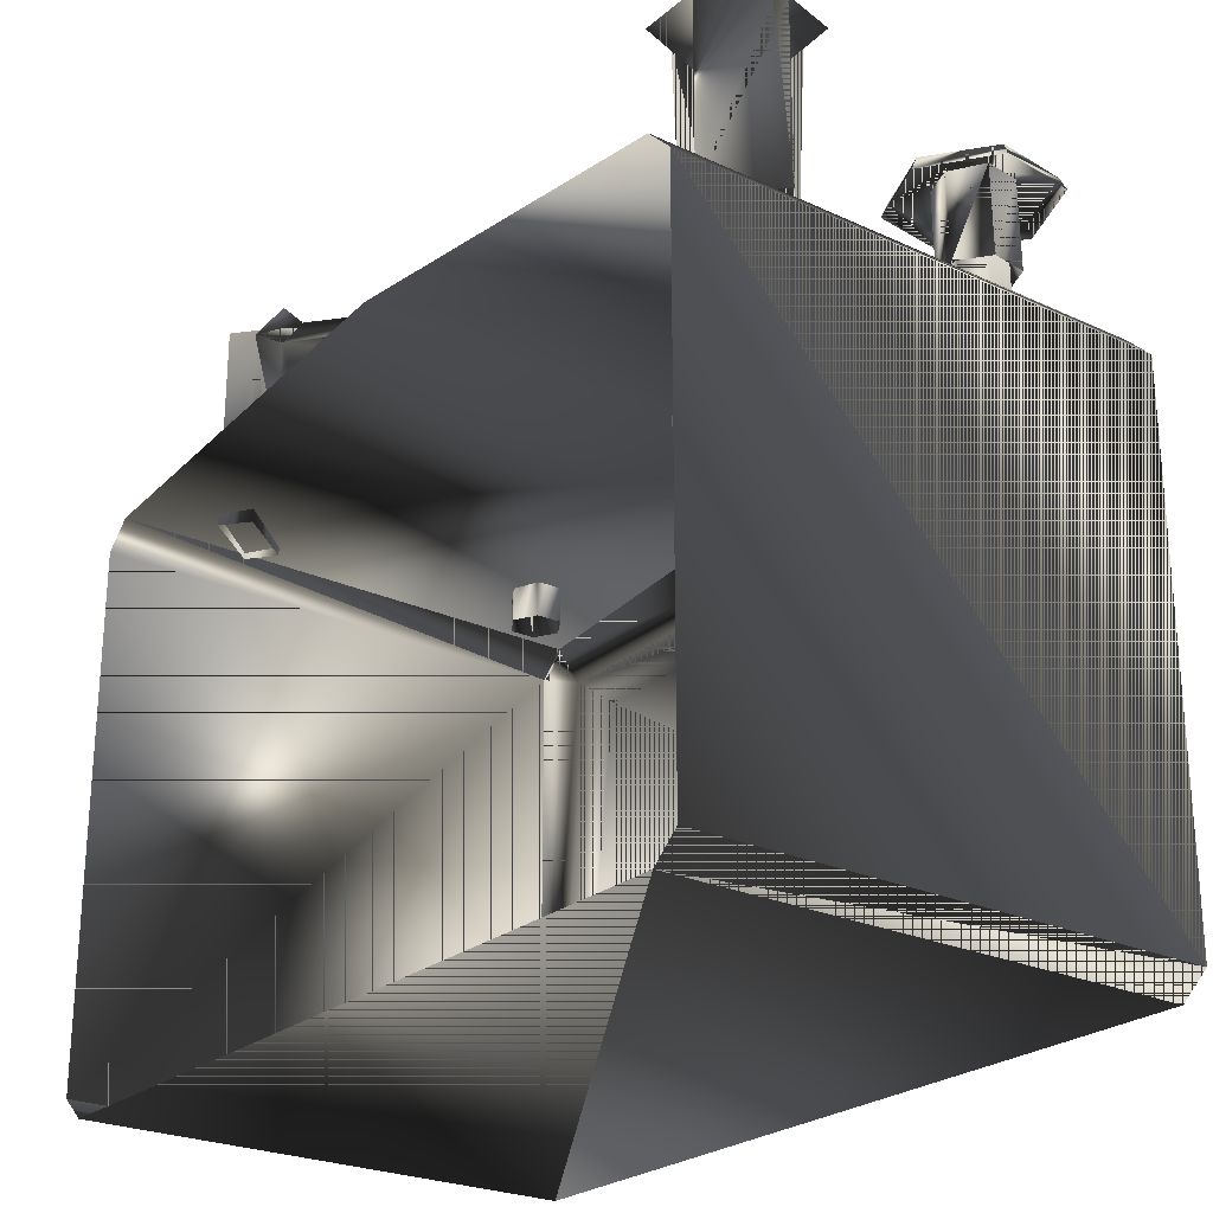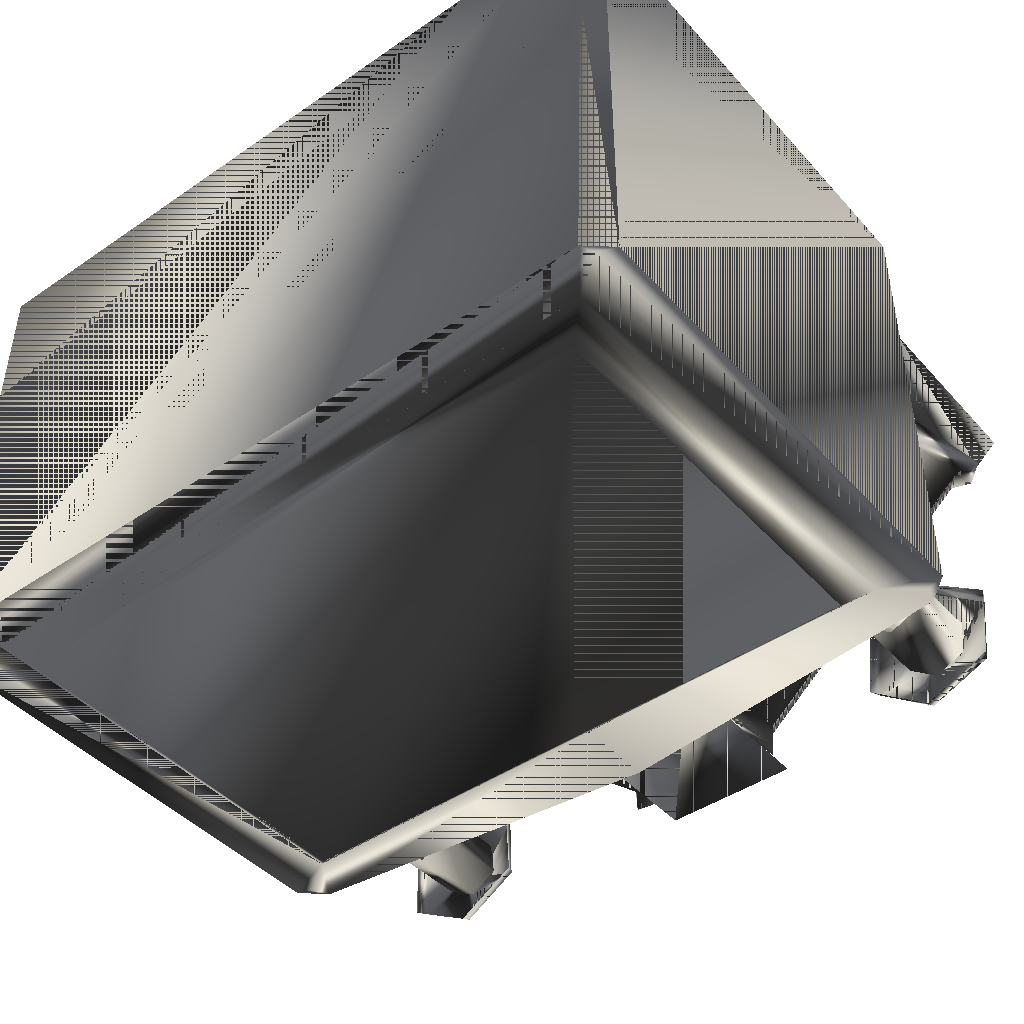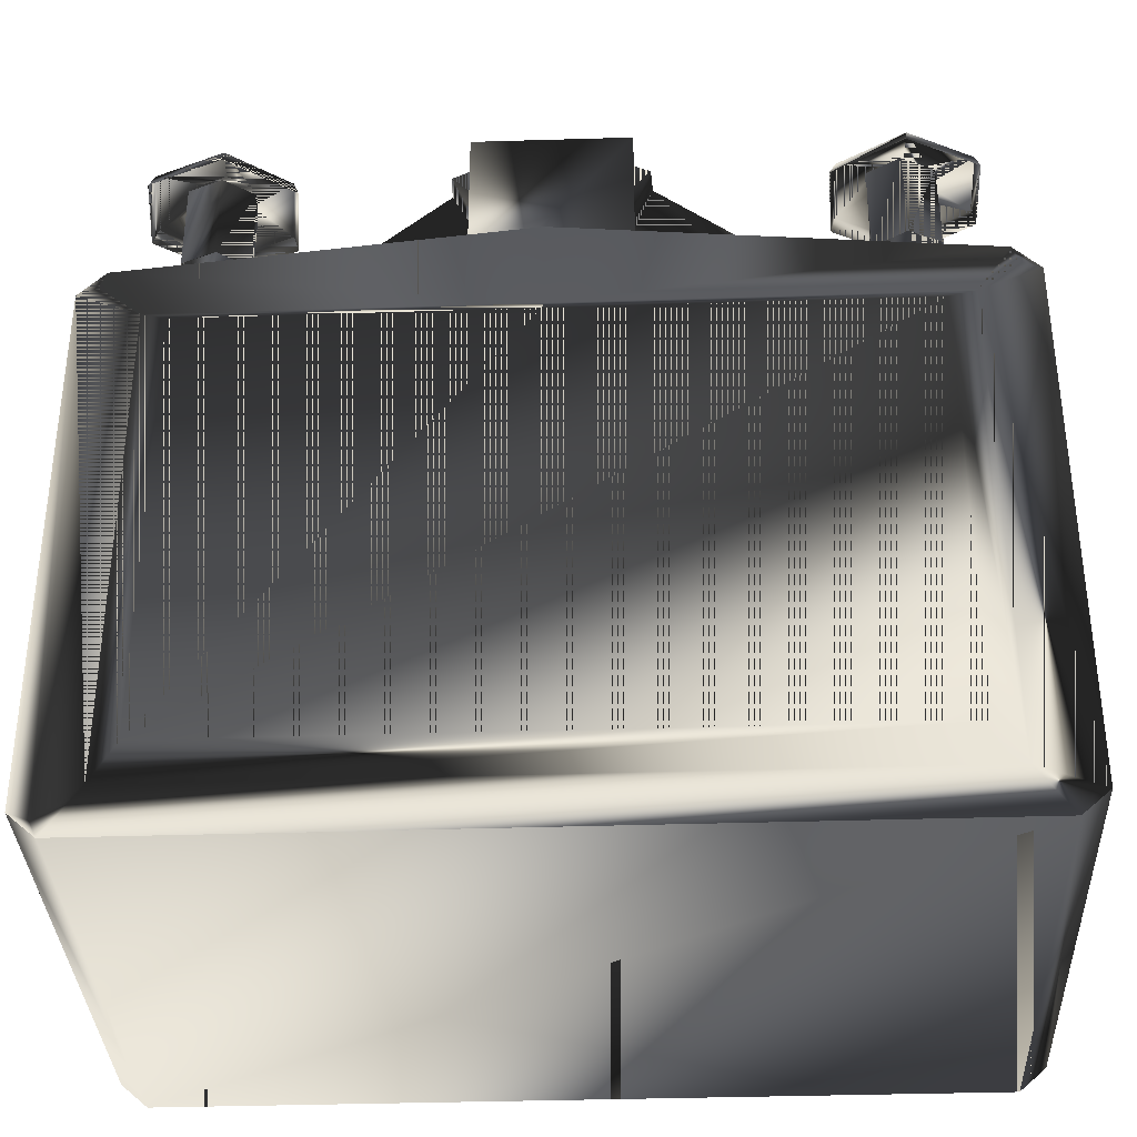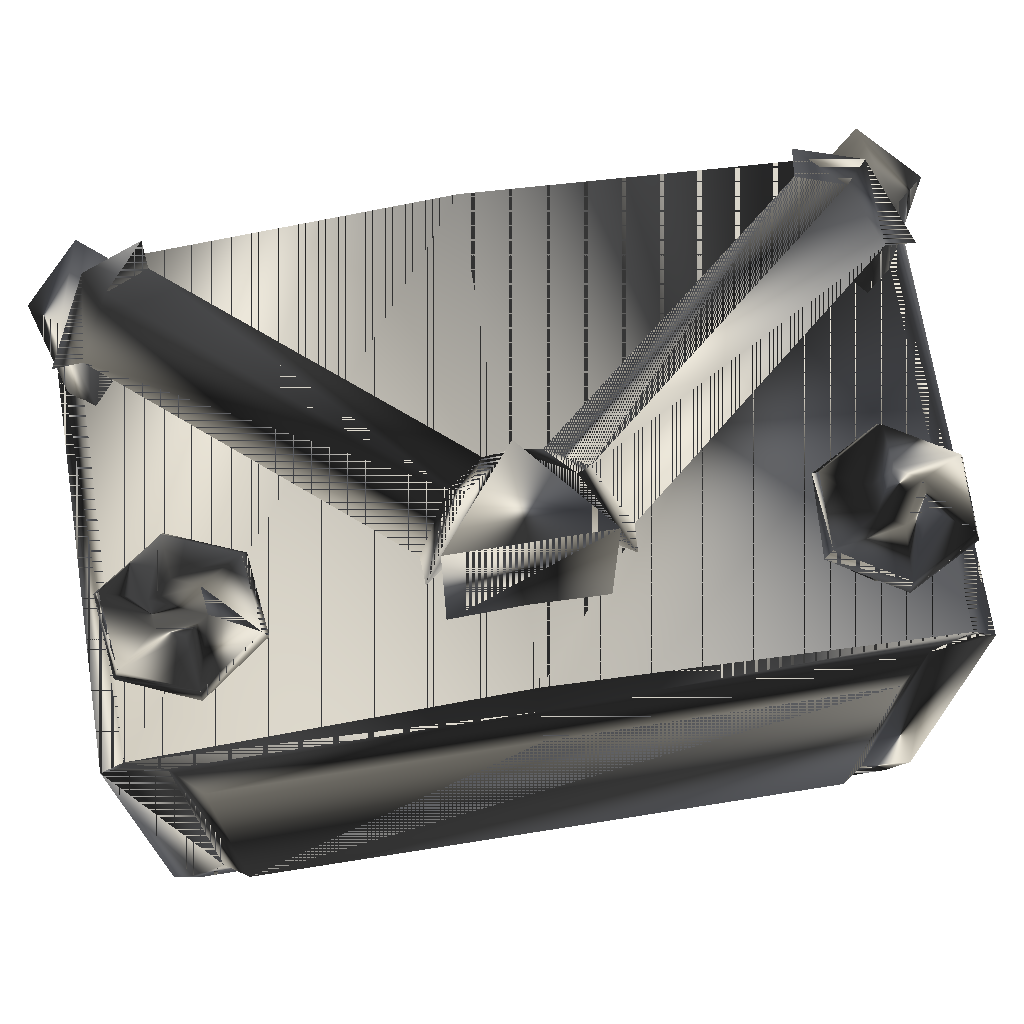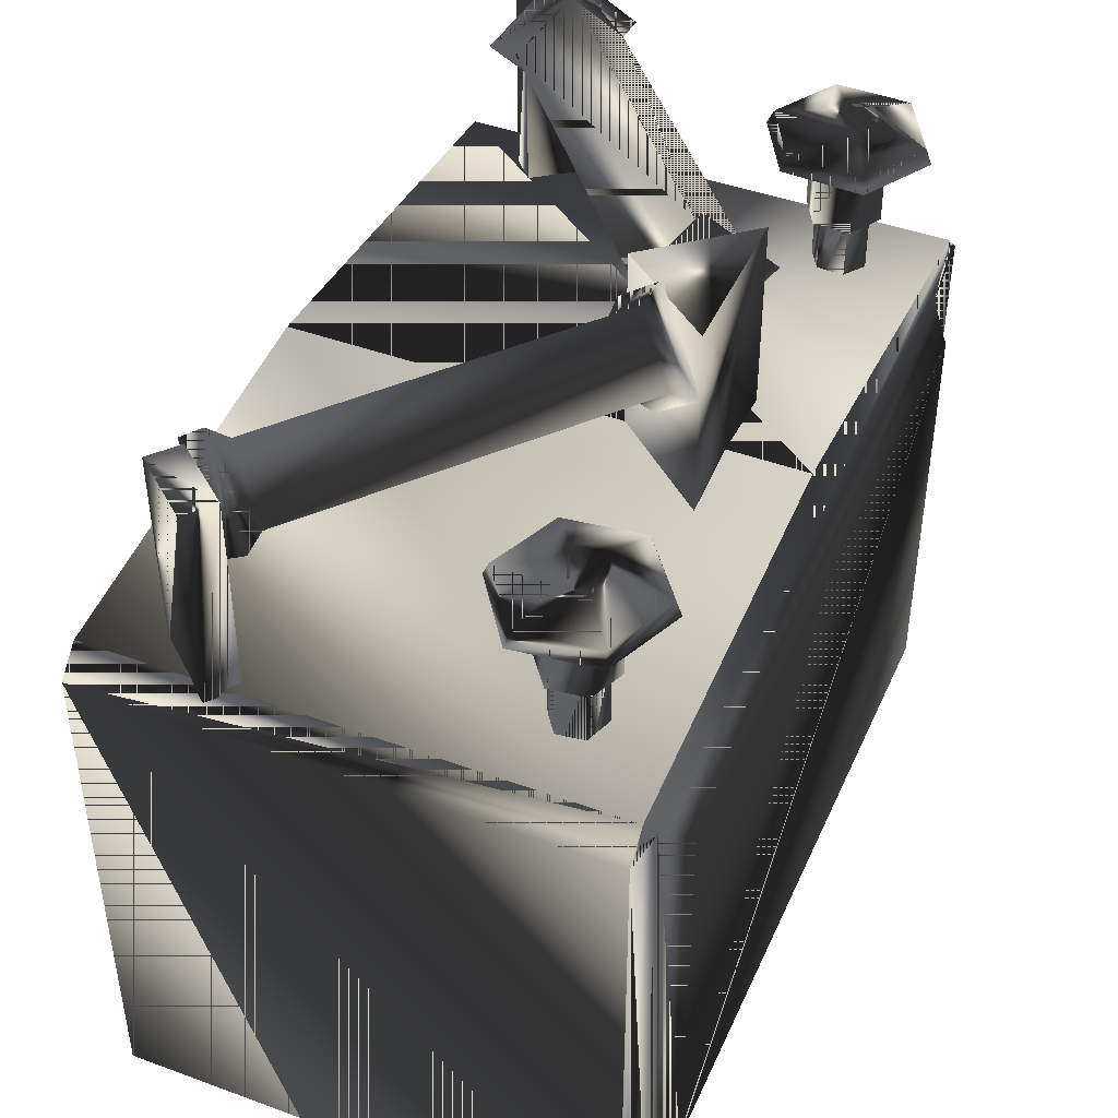
<metadata>
{"format":"obj","ext":"obj","renderer":"f3d","projection":"perspective","resolution":1024,"background":"white","views":[{"elev":-24.7,"azim":-127.1,"up":"+Z"},{"elev":-44.3,"azim":-141.3,"up":"+Y"},{"elev":-35.0,"azim":2.5,"up":"+Z"},{"elev":71.0,"azim":-9.0,"up":"+Z"},{"elev":44.3,"azim":-66.9,"up":"+Z"}]}
</metadata>
<code>
g SM_helmcontrol2
v 12.08 -6.873 8.322
v 7.733 -6.759 8.322
v 10 -3.052 8.322
v -11.97 -7.091 8.322
v -12.27 -4.599 8.322
v -7.653 -6.561 8.322
v -7.959 -4.069 8.322
v -13.3 -8.306 -13.22
v -13.3 -8.306 -13.22
v -13.3 -8.306 -13.22
v 13.21 -8.306 -13.22
v 13.21 -8.306 -13.22
v 13.21 -8.306 -13.22
v -13.3 7.413 -13.22
v -13.3 7.413 -13.22
v 13.21 7.413 -13.22
v 13.21 7.413 -13.22
v 12.4 7.413 3.923
v -13.3 7.413 3.125
v -12.48 -8.306 3.927
v -12.48 -8.306 3.927
v 13.21 -8.306 3.125
v 13.21 -8.306 3.125
v 9.873 -8.071 8.322
v -9.658 -8.072 8.322
v 12.15 -4.364 8.322
v 7.886 -4.226 8.322
v -10.2 -3.142 8.322
v -0.3943 -8.307 5.161
v -0.3943 -8.307 5.161
v 8.883 -6.163 6.009
v 9.928 -4.457 6.009
v 9.928 -4.457 6.009
v 10.88 -6.215 6.009
v -9.888 -6.725 6.009
v -9.106 -4.884 6.009
v -9.106 -4.884 6.009
v -11.09 -5.128 6.009
v 10.61 -6.026 6.307
v 9.914 -4.747 6.307
v 9.914 -4.747 6.307
v 9.154 -5.987 6.307
v -9.9 -6.42 3.101
v -9.331 -5.081 3.101
v -9.331 -5.081 3.101
v -10.77 -5.259 3.101
v -3.287 -5.217 9.22
v -10.65 3.206 7.617
v -10.65 3.206 7.617
v -1.16 -2.683 9.323
v -10.73 3.108 10.92
v 2.101 -5.816 10.87
v 2.101 -5.816 10.87
v -2.745 -5.833 10.87
v -2.745 -5.833 10.87
v -2.745 -5.833 4.811
v -0.3641 -2.873 4.811
v 2.648 -5.217 9.263
v 11.12 1.889 9.263
v 0.521 -2.682 9.279
v 8.99 4.424 9.279
v -0.3947 7.413 5.161
v -10.53 -9.022 -11.7
v -12.48 7.413 -13.94
v 12.4 -8.306 -13.94
v 12.4 -8.306 -13.94
v 10.45 -9.022 1.599
v -0.3641 -2.873 10.87
v -0.3641 -2.873 10.87
v 2.101 -5.816 4.811
v 10.04 3.173 7.616
v 10.04 3.173 7.616
v 1.598 -3.966 10.93
v 12.4 7.413 -13.94
v -12.48 -8.306 -13.94
v -12.48 -8.306 -13.94
v -13.3 -8.306 3.125
v -13.3 -8.306 3.125
v 13.21 7.413 3.125
v 10.45 -9.022 -11.7
v -10.53 -9.022 1.599
v -2.265 -3.999 10.92
v -9.629 4.424 9.323
v -2.182 -3.901 7.617
v -2.182 -3.901 7.617
v 1.571 -3.934 7.616
v 1.571 -3.934 7.616
v -11.76 1.89 9.22
v 10.07 3.141 10.93
v 12.4 -8.306 3.923
v 12.4 -8.306 3.923
v -12.48 7.413 3.927
v -10.65 4.519 10.18
v -11.47 5.21 3.732
v -12.98 3.414 10.18
v -12.16 2.723 3.732
v 10.01 4.519 10.18
v 10.84 5.21 3.732
v 12.34 3.414 10.18
v 11.52 2.723 3.732
v -11.44 -8.309 2.389
v -11.44 -8.309 -12.49
v 11.35 -8.309 -12.49
v 11.35 -8.309 2.389
v -10.61 -6.118 9.191
v 10.7 -6.002 9.191
v 9.834 -6.751 8.831
v 9.894 -4.442 8.831
v 9.894 -4.442 8.831
v 9 -4.961 8.831
v -10.96 -6.238 8.831
v -9.116 -4.848 8.831
v -9.116 -4.848 8.831
v -10.08 -4.471 8.831
v -12.98 3.414 3.732
v 12.34 3.414 3.732
v -11.47 5.21 10.18
v 10.84 5.21 10.18
v -10.65 4.519 3.732
v -12.16 2.723 10.18
v 10.01 4.519 3.732
v 11.52 2.723 10.18
v 10.85 -6.2 8.831
v -9.897 -6.69 8.831
v -9.91 -6.393 6.307
v -9.342 -5.054 6.307
v -9.342 -5.054 6.307
v -10.79 -5.231 6.307
v 9.942 -4.756 3.101
v 9.942 -4.756 3.101
v 9.182 -5.996 3.101
v 10.64 -6.034 3.101
v -11.13 3.638 7.008
v -11.13 3.638 7.008
v -11.24 3.507 11.53
v 10.53 3.592 7.007
v 10.53 3.592 7.007
v 10.57 3.552 11.54
v -8.965 -6.03 6.009
v 10.91 -5.06 6.009
v -3.238 -6.053 9.198
v -0.328 -2.585 9.344
v -0.3114 -2.584 9.285
v 2.6 -6.054 9.258
v -12.64 1.838 9.198
v -9.733 5.306 9.344
v 12 1.838 9.258
v 9.093 5.307 9.285
v 8.849 -6.148 8.831
v -11.1 -5.092 8.831
v -10.04 -4.78 9.191
v 1.128 -4.299 7.007
v 1.128 -4.299 7.007
v -1.728 -4.254 7.008
v -1.728 -4.254 7.008
v -1.838 -4.385 11.53
v 1.161 -4.339 11.54
v 10 -4.724 9.191
v 8.913 -5.008 6.009
v -10.17 -4.432 6.009
v -8.975 -5.995 8.831
v -10.95 -6.274 6.009
v 9.867 -6.766 6.009
v 10.88 -5.046 8.831
v -10.1 -4.753 3.101
v 9.204 -5.157 3.101
v -10.68 -6.065 6.307
v 9.87 -6.426 6.307
v 10.66 -5.195 3.101
v -9.229 -5.915 3.101
v -7.814 -6.515 8.749
v 7.951 -6.665 8.749
v -10.67 -6.092 3.101
v 10.63 -5.186 6.307
v -9.24 -5.887 6.307
v 9.898 -6.435 3.101
v 12.01 -4.461 8.749
v 9.264 -5.124 6.307
v -10.04 -4.78 6.307
v -9.658 -7.905 8.749
v 8.011 -4.357 8.749
v 9.92 -7.871 8.749
v -12.06 -4.711 8.749
v -8.095 -4.224 8.749
v 11.95 -6.77 8.749
v -10.22 -3.321 8.749
v -9.167 -5.941 9.191
v -11.78 -7.003 8.749
v 10.04 -3.255 8.749
v 9.958 -6.402 9.191
v 9.264 -5.124 9.191
v -9.837 -6.446 9.191
v 10.72 -5.162 9.191
v 9.242 -5.964 9.191
v -10.71 -5.285 9.191
v -9.269 -5.108 9.191
v -0.3943 -8.309 2.389
v -12.69 -8.307 -13.46
v 12.6 -8.307 -13.46
v 12.6 -8.307 3.366
v -12.69 -8.307 3.366
v -0.3943 -9.022 1.599
f 181 172 194
f 186 183 195
f 184 151 196
f 66 76 64
f 30 90 18
f 19 15 10
f 64 74 66
f 17 79 23
f 62 30 18
f 10 78 19
f 67 202 63
f 23 13 17
f 63 80 67
f 172 182 190
f 180 187 192
f 177 189 158
f 189 181 191
f 184 186 151
f 29 197 91
f 21 30 62
f 140 109 164
f 139 113 161
f 131 176 168
f 46 167 128
f 47 88 49
f 49 85 47
f 84 48 83
f 82 50 83
f 68 52 70
f 52 54 56
f 57 56 54
f 56 70 52
f 72 58 87
f 73 61 60
f 86 61 71
f 61 73 89
f 62 92 21
f 101 102 63
f 80 63 102
f 14 64 8
f 11 66 16
f 104 103 12
f 202 67 104
f 103 104 67
f 55 53 69
f 54 68 57
f 70 57 68
f 58 72 59
f 138 137 148
f 59 73 58
f 143 144 157
f 74 16 66
f 103 102 75
f 76 8 64
f 78 21 19
f 20 197 29
f 79 18 23
f 67 80 103
f 102 103 80
f 104 197 202
f 63 81 101
f 142 156 141
f 88 47 82
f 83 51 82
f 135 146 134
f 83 50 84
f 141 155 142
f 144 143 153
f 61 86 60
f 82 51 88
f 133 145 135
f 136 138 147
f 73 59 89
f 197 104 91
f 90 23 18
f 92 19 21
f 117 94 95
f 120 96 93
f 115 95 94
f 119 93 96
f 122 97 100
f 118 99 98
f 121 100 97
f 116 98 99
f 102 101 77
f 101 20 201
f 77 198 102
f 75 102 198
f 12 103 199
f 75 65 103
f 104 22 200
f 12 22 104
f 188 180 192
f 183 188 105
f 182 185 106
f 185 177 193
f 31 163 107
f 32 159 110
f 32 110 108
f 140 33 109
f 31 107 149
f 36 160 114
f 38 162 111
f 139 37 113
f 36 114 112
f 38 111 150
f 96 120 115
f 100 116 122
f 93 117 120
f 117 93 94
f 97 122 118
f 118 98 97
f 119 94 93
f 95 120 117
f 95 115 120
f 121 97 98
f 99 118 122
f 99 122 116
f 163 123 107
f 162 124 111
f 170 127 175
f 46 173 167
f 44 165 179
f 170 45 127
f 165 128 179
f 129 166 178
f 169 41 174
f 166 42 178
f 131 168 42
f 169 130 41
f 83 48 134
f 145 133 49
f 88 51 135
f 146 135 51
f 61 137 71
f 147 72 136
f 59 138 89
f 148 89 138
f 35 139 161
f 34 140 164
f 82 47 141
f 155 141 47
f 84 50 142
f 156 142 50
f 86 143 60
f 157 60 143
f 73 144 58
f 153 58 144
f 135 145 88
f 49 88 145
f 134 146 83
f 51 83 146
f 138 59 147
f 72 147 59
f 137 61 148
f 89 148 61
f 159 149 110
f 160 150 114
f 187 195 105
f 183 105 195
f 143 86 152
f 58 153 87
f 142 154 84
f 47 85 155
f 141 156 82
f 50 82 156
f 144 73 157
f 60 157 73
f 172 190 194
f 177 158 193
f 159 31 149
f 160 38 150
f 35 161 124
f 162 35 124
f 163 34 123
f 34 164 123
f 165 46 128
f 166 131 42
f 173 125 167
f 176 39 168
f 132 169 174
f 43 170 175
f 25 6 171
f 6 184 171
f 27 2 172
f 2 182 172
f 173 43 125
f 132 174 39
f 43 175 125
f 176 132 39
f 1 26 177
f 26 189 177
f 129 178 40
f 44 179 126
f 25 171 180
f 4 25 180
f 27 172 181
f 3 27 181
f 24 185 182
f 2 24 182
f 5 188 183
f 28 5 183
f 7 186 184
f 6 7 184
f 24 1 185
f 1 177 185
f 28 183 186
f 7 28 186
f 180 171 187
f 171 184 196
f 4 180 188
f 5 4 188
f 3 181 189
f 26 3 189
f 193 194 190
f 182 106 190
f 189 191 158
f 193 158 194
f 192 187 105
f 188 192 105
f 185 193 106
f 106 193 190
f 181 194 191
f 158 191 194
f 196 151 195
f 186 195 151
f 187 196 195
f 171 196 187
f 197 101 81
f 197 20 101
f 77 9 198
f 198 9 75
f 103 65 199
f 12 199 65
f 91 200 22
f 91 104 200
f 77 201 20
f 77 101 201
f 81 202 197
f 202 81 63
f 194 172 181
f 195 183 186
f 196 151 184
f 64 76 66
f 18 90 30
f 10 15 19
f 66 74 64
f 23 79 17
f 18 30 62
f 19 78 10
f 63 202 67
f 17 13 23
f 67 80 63
f 190 182 172
f 192 187 180
f 158 189 177
f 191 181 189
f 151 186 184
f 91 197 29
f 62 30 21
f 164 109 140
f 161 113 139
f 168 176 131
f 128 167 46
f 49 88 47
f 47 85 49
f 83 48 84
f 83 50 82
f 70 52 68
f 56 54 52
f 54 56 57
f 52 70 56
f 87 58 72
f 60 61 73
f 71 61 86
f 89 73 61
f 21 92 62
f 63 102 101
f 102 63 80
f 8 64 14
f 16 66 11
f 12 103 104
f 104 67 202
f 67 104 103
f 69 53 55
f 57 68 54
f 68 57 70
f 59 72 58
f 148 137 138
f 58 73 59
f 157 144 143
f 66 16 74
f 75 102 103
f 64 8 76
f 19 21 78
f 29 197 20
f 23 18 79
f 103 80 67
f 80 103 102
f 202 197 104
f 101 81 63
f 141 156 142
f 82 47 88
f 82 51 83
f 134 146 135
f 84 50 83
f 142 155 141
f 153 143 144
f 60 86 61
f 88 51 82
f 135 145 133
f 147 138 136
f 89 59 73
f 91 104 197
f 18 23 90
f 21 19 92
f 95 94 117
f 93 96 120
f 94 95 115
f 96 93 119
f 100 97 122
f 98 99 118
f 97 100 121
f 99 98 116
f 77 101 102
f 201 20 101
f 102 198 77
f 198 102 75
f 199 103 12
f 103 65 75
f 200 22 104
f 104 22 12
f 192 180 188
f 105 188 183
f 106 185 182
f 193 177 185
f 107 163 31
f 110 159 32
f 108 110 32
f 109 33 140
f 149 107 31
f 114 160 36
f 111 162 38
f 113 37 139
f 112 114 36
f 150 111 38
f 115 120 96
f 122 116 100
f 120 117 93
f 94 93 117
f 118 122 97
f 97 98 118
f 93 94 119
f 117 120 95
f 120 115 95
f 98 97 121
f 122 118 99
f 116 122 99
f 107 123 163
f 111 124 162
f 175 127 170
f 167 173 46
f 179 165 44
f 127 45 170
f 179 128 165
f 178 166 129
f 174 41 169
f 178 42 166
f 42 168 131
f 41 130 169
f 134 48 83
f 49 133 145
f 135 51 88
f 51 135 146
f 71 137 61
f 136 72 147
f 89 138 59
f 138 89 148
f 161 139 35
f 164 140 34
f 141 47 82
f 47 141 155
f 142 50 84
f 50 142 156
f 60 143 86
f 143 60 157
f 58 144 73
f 144 58 153
f 88 145 135
f 145 88 49
f 83 146 134
f 146 83 51
f 147 59 138
f 59 147 72
f 148 61 137
f 61 148 89
f 110 149 159
f 114 150 160
f 105 195 187
f 195 105 183
f 152 86 143
f 87 153 58
f 84 154 142
f 155 85 47
f 82 156 141
f 156 82 50
f 157 73 144
f 73 157 60
f 194 190 172
f 193 158 177
f 149 31 159
f 150 38 160
f 124 161 35
f 124 35 162
f 123 34 163
f 123 164 34
f 128 46 165
f 42 131 166
f 167 125 173
f 168 39 176
f 174 169 132
f 175 170 43
f 171 6 25
f 171 184 6
f 172 2 27
f 172 182 2
f 125 43 173
f 39 174 132
f 125 175 43
f 39 132 176
f 177 26 1
f 177 189 26
f 40 178 129
f 126 179 44
f 180 171 25
f 180 25 4
f 181 172 27
f 181 27 3
f 182 185 24
f 182 24 2
f 183 188 5
f 183 5 28
f 184 186 7
f 184 7 6
f 185 1 24
f 185 177 1
f 186 183 28
f 186 28 7
f 187 171 180
f 196 184 171
f 188 180 4
f 188 4 5
f 189 181 3
f 189 3 26
f 190 194 193
f 190 106 182
f 158 191 189
f 194 158 193
f 105 187 192
f 105 192 188
f 106 193 185
f 190 193 106
f 191 194 181
f 194 191 158
f 195 151 196
f 151 195 186
f 195 196 187
f 187 196 171
f 81 101 197
f 101 20 197
f 198 9 77
f 75 9 198
f 199 65 103
f 65 199 12
f 22 200 91
f 200 104 91
f 20 201 77
f 201 101 77
f 197 202 81
f 63 81 202

</code>
